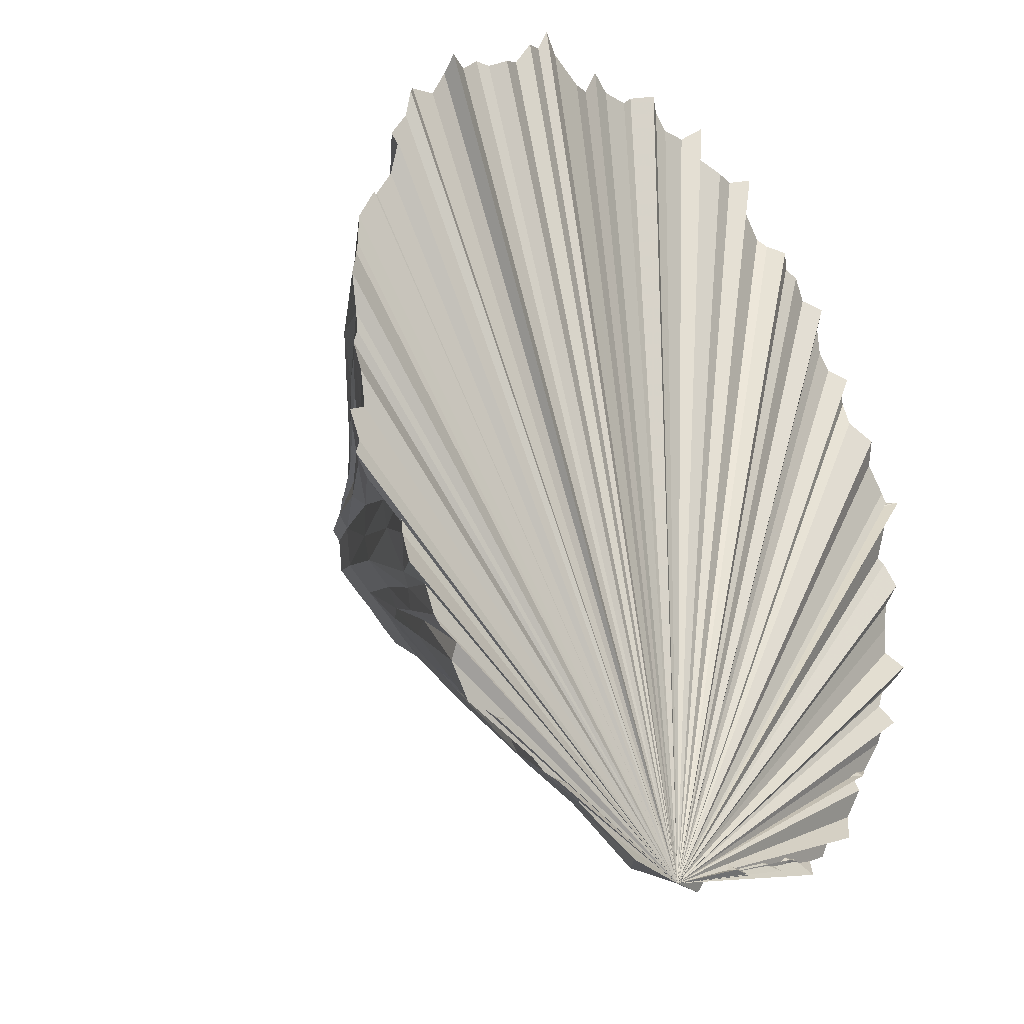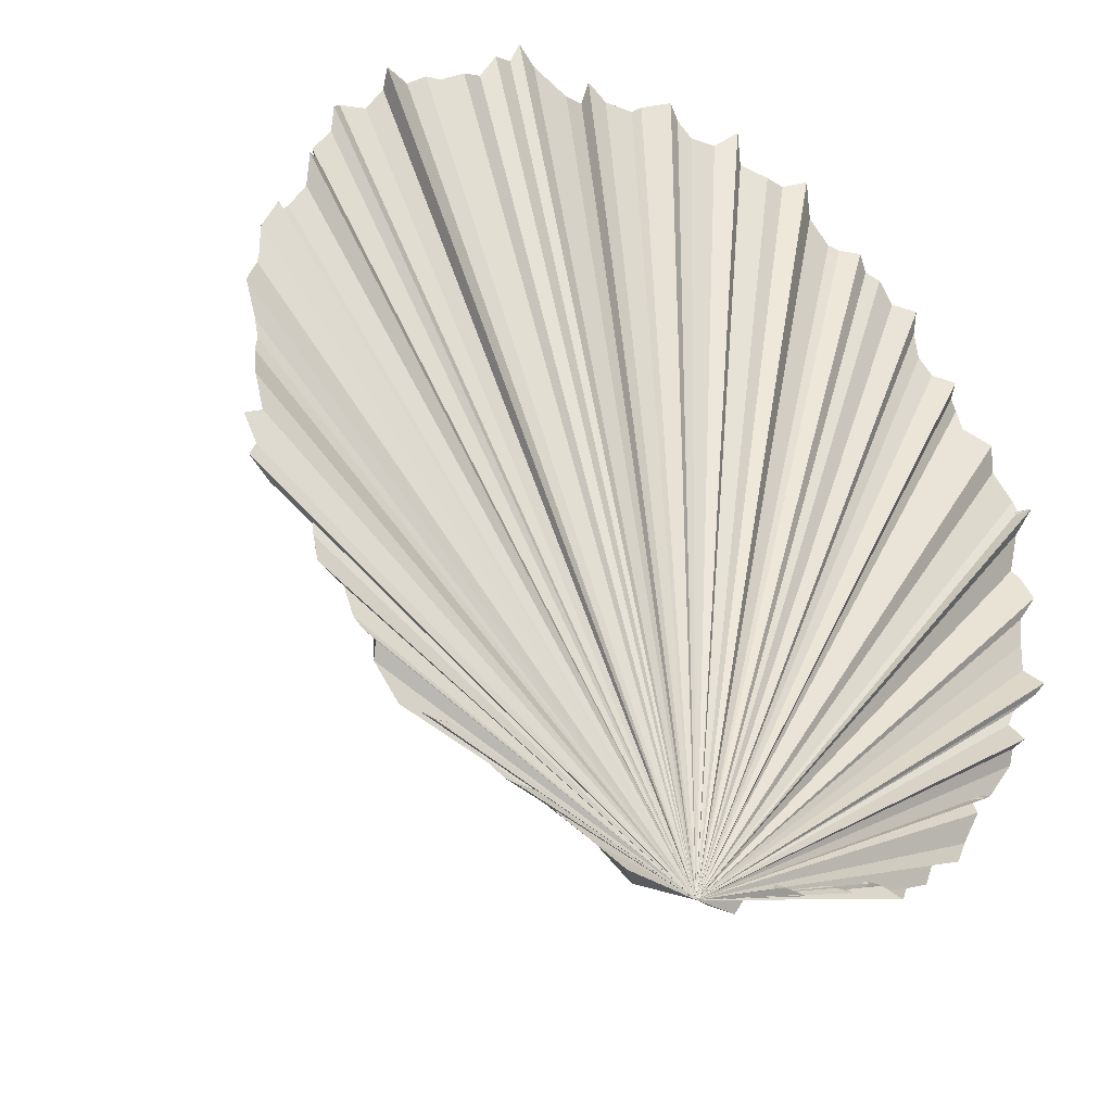
<metadata>
{"format":"obj","ext":"obj","renderer":"f3d","projection":"perspective","resolution":1024,"background":"white","views":[{"elev":-25.7,"azim":-49.9,"up":"+Z"},{"elev":-32.9,"azim":-34.6,"up":"+Z"}]}
</metadata>
<code>
v 0.01762 -0.08361 -1.338
v 0.2917 -0.098 -1.235
v 0.5416 -0.08564 -1.176
v 0.717 -0.08506 -1.147
v 0.9305 -0.08887 -0.9769
v 1.089 -0.05838 -0.7211
v 1.215 -0.1122 -0.5149
v 1.351 -0.0841 -0.2701
v 1.362 -0.0725 0.03702
v -0.005858 1.13 -0.01002
v 1.363 -0.104 0.3473
v 1.227 -0.0967 0.5347
v 1.106 -0.08797 0.7321
v 0.9634 -0.09104 0.9485
v 0.7368 -0.09953 1.071
v 0.5269 -0.1072 1.258
v 0.2631 -0.09993 1.334
v 0.0139 -0.08756 1.335
v -0.2893 -0.08038 1.266
v -0.5452 -0.09079 1.274
v -0.7319 -0.08665 1.061
v -0.9963 -0.1064 0.9287
v -1.136 -0.0684 0.7381
v -1.217 -0.1002 0.5075
v -1.291 -0.08458 0.3146
v -1.365 -0.08333 0.02133
v -1.317 -0.08082 -0.2547
v -1.31 -0.06348 -0.4892
v -1.107 -0.07247 -0.7303
v -0.9516 -0.1026 -0.9178
v -0.7662 -0.08567 -1.071
v -0.5298 -0.0987 -1.185
v -0.2166 -0.1117 -1.33
v 0.1718 -0.04327 -1.321
v 0.2779 0.4784 -0.6816
v 0.1579 0.487 -0.7538
v 0.4121 -0.07226 -1.2
v -0.0392 0.4882 -0.7321
v 0.6179 -0.06921 -1.121
v -0.1462 0.4869 -0.7542
v 0.8516 -0.03714 -1.047
v -0.292 0.4873 -0.6967
v 1.04 -0.06965 -0.787
v -0.3865 0.4934 -0.6504
v 1.21 -0.04674 -0.5746
v -0.5339 0.5062 -0.5126
v 1.23 -0.0644 -0.3948
v -0.6504 0.5113 -0.3966
v 1.311 -0.0458 -0.1319
v 0.8023 0.4943 0.004127
v -0.6865 0.4954 -0.2344
v 1.312 -0.03701 0.1359
v -0.7334 0.4721 -0.1236
v 1.325 -0.0644 0.381
v -0.7693 0.4896 -0.06311
v 1.144 -0.04025 0.6671
v -0.7602 0.4933 0.1583
v 0.9902 -0.05538 0.8023
v -0.7146 0.4867 0.2872
v 0.8287 -0.07884 1.02
v -0.6287 0.4828 0.4532
v 0.6638 -0.0355 1.115
v -0.4978 0.4864 0.54
v 0.3912 -0.07929 1.227
v -0.3503 0.4826 0.637
v 0.1098 -0.06115 1.261
v -0.2753 0.4891 0.6717
v -0.1207 -0.06608 1.246
v -0.129 0.5007 0.701
v -0.3544 -0.05657 1.194
v 0.021 0.4793 0.7301
v -0.6289 -0.09254 1.178
v 0.1681 0.4952 0.7006
v -0.8443 -0.06251 1.008
v 0.2678 0.4989 0.6903
v -1.031 -0.05756 0.7922
v 0.4031 0.4787 0.6162
v -1.178 -0.03737 0.5862
v 0.5219 0.4949 0.5494
v -1.244 -0.04846 0.346
v 0.6293 0.4796 0.4602
v -1.322 -0.05795 0.146
v 0.7689 0.5034 0.2689
v -1.303 -0.04861 -0.1157
v 0.7263 0.4761 0.1668
v -1.328 -0.05636 -0.3665
v 0.7624 0.4763 -0.1591
v -1.122 -0.04797 -0.5389
v 0.7259 0.4849 -0.2623
v -0.9938 -0.0599 -0.8415
v 0.6237 0.4936 -0.3991
v -0.8567 -0.06154 -1.044
v 0.5345 0.4947 -0.5418
v -0.6201 -0.06972 -1.121
v 0.4357 0.4873 -0.6439
v -0.3903 -0.05949 -1.202
v -0.1235 -0.05864 -1.248
v 0.2061 -0.06056 -1.256
v 0.4199 0.1535 -0.9727
v 0.2476 0.1119 -1.069
v 0.4446 -0.05129 -1.157
v 0.01965 0.8474 -0.3817
v 0.6683 -0.06098 -1.112
v -0.1784 0.1306 -1.108
v 0.8624 -0.05709 -0.987
v -0.4227 0.1333 -1.023
v 1.049 -0.04045 -0.7308
v -0.6226 0.1443 -0.8998
v 1.204 -0.07023 -0.5313
v -0.8233 0.1318 -0.7488
v 1.326 -0.06829 -0.3097
v -0.8819 0.1556 -0.6167
v 1.311 -0.05592 -0.04807
v 1.109 0.13 0.03806
v -1.04 0.1543 -0.3836
v 1.318 -0.07043 0.2542
v -1.082 0.1433 -0.2108
v 1.251 -0.06469 0.4615
v -1.155 0.146 0.0135
v 1.112 -0.05606 0.6919
v -1.1 0.1459 0.2174
v 0.9717 -0.06222 0.8844
v -1.018 0.1389 0.4186
v 0.7772 -0.07307 1.034
v -0.9098 0.1709 0.617
v 0.5822 -0.04818 1.176
v -0.7879 0.1526 0.778
v 0.3008 -0.05966 1.25
v -0.5716 0.1403 0.8743
v 0.05715 -0.06355 1.303
v -0.3877 0.1389 1.057
v -0.2173 -0.06709 1.233
v -0.1962 0.1275 1.026
v -0.4777 -0.0688 1.235
v -0.000928 0.1398 1.1
v -0.6645 -0.06583 1.104
v 0.2285 0.1458 1.053
v -0.9066 -0.06476 0.9461
v 0.4205 0.1409 1.018
v -1.109 -0.04979 0.7708
v 0.6087 0.1219 0.8827
v -1.178 -0.06171 0.5357
v 0.7954 0.1444 0.7777
v -1.266 -0.05019 0.3187
v 0.8608 0.1436 0.6081
v -1.325 -0.05691 0.1129
v 1.011 0.1404 0.4752
v -1.301 -0.03384 -0.1455
v 1.11 0.1173 0.2617
v -1.287 -0.05396 -0.4415
v 1.152 0.1478 -0.2395
v -1.111 -0.04944 -0.644
v 1.03 0.137 -0.4074
v -0.9733 -0.06758 -0.8721
v 0.9293 0.149 -0.6007
v -0.8267 -0.04994 -1.03
v 0.7792 0.1581 -0.8217
v -0.5503 -0.06799 -1.158
v 0.6197 0.1469 -0.9339
v -0.3044 -0.08068 -1.26
v -0.02932 -0.05044 -1.273
v 0.06785 -0.05633 -1.326
v 0.1073 0.8205 -0.416
v 0.04263 0.8109 -0.3845
v 0.3857 -0.08022 -1.226
v 0.001529 0.1445 -1.079
v 0.5641 -0.05984 -1.16
v -0.05933 0.848 -0.4305
v 0.7757 -0.03893 -1.081
v -0.1635 0.8277 -0.3933
v 1.006 -0.04085 -0.88
v -0.2252 0.8338 -0.339
v 1.133 -0.03388 -0.689
v -0.2952 0.8437 -0.2861
v 1.201 -0.06783 -0.4521
v -0.371 0.8604 -0.2147
v 1.314 -0.03899 -0.2173
v 0.3998 0.842 -0.007915
v -0.4179 0.832 -0.1109
v 1.337 -0.04459 0.118
v -0.4644 0.8217 -0.08315
v 1.337 -0.07072 0.3452
v -0.4206 0.8351 -0.02344
v 1.143 -0.06289 0.5853
v -0.403 0.8377 0.08347
v 1.04 -0.05566 0.7534
v -0.3709 0.8258 0.1489
v 0.8895 -0.06214 0.9631
v -0.3235 0.8202 0.263
v 0.6835 -0.06122 1.086
v -0.2842 0.8156 0.3139
v 0.457 -0.07228 1.228
v -0.1989 0.8001 0.352
v 0.1983 -0.06257 1.274
v -0.1533 0.8404 0.3658
v -0.0814 -0.06328 1.286
v -0.09057 0.8617 0.4319
v -0.2865 -0.03873 1.214
v -0.02811 0.8349 0.3855
v -0.5679 -0.07537 1.205
v 0.03788 0.8362 0.3828
v -0.802 -0.07467 1.009
v 0.1585 0.8343 0.3687
v -0.9757 -0.05191 0.8964
v 0.2699 0.8262 0.3482
v -1.126 -0.04134 0.6721
v 0.2868 0.8298 0.2662
v -1.199 -0.05791 0.4307
v 0.3402 0.835 0.1962
v -1.327 -0.06515 0.2254
v 0.3815 0.8469 0.1523
v -1.318 -0.05695 -0.0699
v 0.4077 0.8243 0.09747
v -1.28 -0.06191 -0.3412
v 0.3981 0.8282 -0.03709
v -1.234 -0.03487 -0.524
v 0.4003 0.809 -0.1723
v -1.017 -0.04806 -0.7583
v 0.3276 0.8424 -0.2367
v -0.9382 -0.07358 -0.9567
v 0.2901 0.8368 -0.2867
v -0.6813 -0.06721 -1.047
v 0.2551 0.8281 -0.3276
v -0.435 -0.07028 -1.163
v -0.1609 -0.05457 -1.33
v -0.2802 0.2001 -1.01
v -0.388 0.2124 -0.951
v -0.2057 0.5481 -0.691
v 0.178 0.2245 -1.039
v 0.0698 0.206 -1.041
v 0.01562 0.5589 -0.7102
v -0.4113 0.1871 -0.9284
v -0.5115 0.1968 -0.8869
v -0.3171 0.5449 -0.6146
v -0.6594 0.1994 -0.8283
v -0.7574 0.2144 -0.748
v -0.4831 0.5568 -0.5149
v -0.8041 0.1998 -0.6939
v -0.8329 0.1842 -0.6397
v -0.5156 0.5571 -0.4235
v -0.884 0.2216 -0.4645
v -0.923 0.2015 -0.3977
v -0.6263 0.5547 -0.2963
v -1.025 0.203 -0.3269
v -1.039 0.1967 -0.2964
v -0.6934 0.5451 -0.1935
v -1.033 0.2164 -0.1008
v -1.06 0.2077 -0.07596
v -0.7014 0.5501 -0.09853
v -1.062 0.2019 0.06775
v -1.078 0.205 0.1431
v -0.701 0.5498 0.05698
v -1.02 0.2125 0.2594
v -0.9944 0.2079 0.3303
v -0.7271 0.5528 0.2328
v -0.939 0.1945 0.4536
v -0.9183 0.203 0.52
v -0.6324 0.5332 0.3216
v -0.8391 0.2099 0.6368
v -0.7613 0.1987 0.7188
v -0.505 0.5513 0.4524
v -0.7264 0.213 0.7678
v -0.5965 0.1776 0.8069
v -0.3914 0.5247 0.5691
v -0.5169 0.1823 0.8955
v -0.4743 0.1744 0.928
v -0.2932 0.5346 0.5692
v -0.3274 0.2075 0.9771
v -0.2468 0.2042 0.9618
v -0.1825 0.5762 0.6178
v -0.116 0.1906 0.9803
v -0.08524 0.2044 1.062
v -0.07432 0.5459 0.6972
v 0.08672 0.1984 1.036
v 0.1789 0.2163 0.985
v 0.0794 0.5549 0.6722
v 0.2427 0.1999 0.9606
v 0.3211 0.2002 0.9688
v 0.189 0.548 0.6022
v 0.4659 0.2066 0.9263
v 0.5263 0.1886 0.8653
v 0.3296 0.5452 0.6071
v 0.6517 0.1754 0.8207
v 0.6977 0.2019 0.7933
v 0.4747 0.5358 0.5422
v 0.8147 0.2143 0.6714
v 0.8103 0.1964 0.6039
v 0.5476 0.5449 0.4354
v 0.8804 0.2087 0.581
v 0.9402 0.2054 0.4803
v 0.627 0.5497 0.3349
v 1.062 0.2092 0.3273
v 1.036 0.1935 0.2725
v 0.6913 0.5664 0.2025
v 1.039 0.2004 0.136
v 1.062 0.2032 0.0718
v 0.7008 0.5443 0.02523
v 1.056 0.1974 -0.04884
v 1.054 0.2087 -0.1545
v 0.7003 0.5333 -0.03873
v 1.031 0.1929 -0.2756
v 0.9906 0.2019 -0.3407
v 0.7083 0.5422 -0.1932
v 0.9793 0.1853 -0.3921
v 0.9204 0.1926 -0.4898
v 0.6245 0.5213 -0.2919
v 0.8271 0.2156 -0.6132
v 0.7754 0.2088 -0.6829
v 0.5284 0.5716 -0.4061
v 0.6497 0.2051 -0.8026
v 0.626 0.2105 -0.839
v 0.4829 0.5303 -0.5205
v 0.5366 0.1964 -0.9244
v 0.455 0.1984 -0.9244
v 0.3097 0.5516 -0.6385
v -0.08372 0.2095 -0.9791
v -0.167 0.1844 -1.052
v -0.07208 0.5471 -0.6865
v 0.3655 0.1786 -0.9181
v 0.3292 0.1691 -0.9664
v 0.2054 0.5273 -0.6566
v 0.01433 0.9574 -0.3094
v 0.08451 0.9358 -0.3369
v 0.03271 0.9282 -0.3117
v -0.04889 0.9579 -0.3485
v -0.1323 0.9416 -0.3187
v -0.1816 0.9465 -0.2753
v -0.2377 0.9544 -0.2329
v -0.2983 0.9678 -0.1758
v 0.3186 0.953 -0.01028
v -0.3358 0.945 -0.09273
v -0.3731 0.9368 -0.0705
v -0.338 0.9475 -0.02271
v -0.3239 0.9496 0.06286
v -0.2983 0.9401 0.1152
v -0.2603 0.9356 0.2065
v -0.2288 0.9319 0.2473
v -0.1606 0.9195 0.2777
v -0.1241 0.9518 0.2888
v -0.07389 0.9688 0.3418
v -0.0239 0.9473 0.3046
v 0.02891 0.9484 0.3024
v 0.1254 0.9469 0.2912
v 0.2146 0.9404 0.2747
v 0.2281 0.9433 0.2091
v 0.2708 0.9474 0.1531
v 0.304 0.957 0.118
v 0.3249 0.9389 0.07407
v 0.3172 0.942 -0.03363
v 0.319 0.9266 -0.1419
v 0.2608 0.9534 -0.1934
v 0.2308 0.9488 -0.2334
v 0.2027 0.9419 -0.2661
v -0.1114 0.8379 -0.4119
v 0.03114 0.8292 -0.3831
v -0.1943 0.8308 -0.3662
v -0.2602 0.8388 -0.3126
v -0.3331 0.8521 -0.2504
v -0.3944 0.8462 -0.1628
v -0.4411 0.8269 -0.09704
v -0.4425 0.8284 -0.0533
v -0.4118 0.8364 0.03001
v -0.387 0.8318 0.1162
v -0.3472 0.823 0.2059
v -0.3038 0.8179 0.2885
v -0.2415 0.8078 0.333
v -0.1761 0.8203 0.3589
v -0.1219 0.8511 0.3989
v -0.05934 0.8483 0.4087
v 0.004885 0.8355 0.3841
v 0.09816 0.8353 0.3758
v 0.2142 0.8302 0.3585
v 0.2783 0.828 0.3072
v 0.3135 0.8324 0.2312
v 0.3608 0.8409 0.1743
v 0.3946 0.8356 0.1249
v 0.4038 0.8331 0.04478
v 0.399 0.8351 -0.0225
v 0.3992 0.8186 -0.1047
v 0.364 0.8257 -0.2045
v 0.3088 0.8396 -0.2617
v 0.2726 0.8324 -0.3071
v 0.1812 0.8243 -0.3718
v -0.01984 0.8477 -0.4061
v 0.07498 0.8157 -0.4003
f 32 106 224
f 1 166 162
f 31 108 222
f 30 110 220
f 29 112 218
f 28 115 216
f 27 117 214
f 26 119 212
f 25 121 210
f 24 123 208
f 23 125 206
f 22 127 204
f 21 129 202
f 20 131 200
f 19 133 198
f 18 135 196
f 17 137 194
f 16 139 192
f 15 141 190
f 14 143 188
f 13 145 186
f 12 147 184
f 11 149 182
f 9 114 180
f 8 151 177
f 7 153 175
f 6 155 173
f 5 157 171
f 4 159 169
f 3 99 167
f 33 104 225
f 2 100 165
f 1 162 34 98 2 165 37 101 3 167 39 103 4 169 41 105 5 171 43 107 6 173 45 109 7 175 47 111 8 177 49 113 9 180 52 116 11 182 54 118 12 184 56 120 13 186 58 122 14 188 60 124 15 190 62 126 16 192 64 128 17 194 66 130 18 196 68 132 19 198 70 134 20 200 72 136 21 202 74 138 22 204 76 140 23 206 78 142 24 208 80 144 25 210 82 146 26 212 84 148 27 214 86 150 28 216 88 152 29 218 90 154 30 220 92 156 31 222 94 158 32 224 96 160 33 225 97 161
f 96 226 160
f 96 227 226
f 42 170 228
f 34 229 98
f 34 230 229
f 38 102 231
f 94 232 158
f 94 233 232
f 44 172 234
f 92 235 156
f 92 236 235
f 46 174 237
f 90 238 154
f 90 239 238
f 48 176 240
f 88 241 152
f 88 242 241
f 51 179 243
f 86 244 150
f 86 245 244
f 53 181 246
f 84 247 148
f 84 248 247
f 55 183 249
f 82 250 146
f 82 251 250
f 57 185 252
f 80 253 144
f 80 254 253
f 59 187 255
f 78 256 142
f 78 257 256
f 61 189 258
f 76 259 140
f 76 260 259
f 63 191 261
f 74 262 138
f 74 263 262
f 65 193 264
f 72 265 136
f 72 266 265
f 67 195 267
f 70 268 134
f 70 269 268
f 69 197 270
f 68 271 132
f 68 272 271
f 71 199 273
f 66 274 130
f 66 275 274
f 73 201 276
f 64 277 128
f 64 278 277
f 75 203 279
f 62 280 126
f 62 281 280
f 77 205 282
f 60 283 124
f 60 284 283
f 79 207 285
f 58 286 122
f 58 287 286
f 81 209 288
f 56 289 120
f 56 290 289
f 83 211 291
f 54 292 118
f 54 293 292
f 85 213 294
f 52 295 116
f 52 296 295
f 50 178 297
f 49 298 113
f 49 299 298
f 87 215 300
f 47 301 111
f 47 302 301
f 89 217 303
f 45 304 109
f 45 305 304
f 91 219 306
f 43 307 107
f 43 308 307
f 93 221 309
f 41 310 105
f 41 311 310
f 95 223 312
f 39 313 103
f 39 314 313
f 35 163 315
f 97 316 161
f 97 317 316
f 40 168 318
f 37 319 101
f 37 320 319
f 36 164 321
f 224 227 96
f 224 106 227
f 106 42 227
f 162 230 34
f 162 166 230
f 166 38 230
f 222 233 94
f 222 108 233
f 108 44 233
f 220 236 92
f 220 110 236
f 110 46 236
f 218 239 90
f 218 112 239
f 112 48 239
f 216 242 88
f 216 115 242
f 115 51 242
f 214 245 86
f 214 117 245
f 117 53 245
f 212 248 84
f 212 119 248
f 119 55 248
f 210 251 82
f 210 121 251
f 121 57 251
f 208 254 80
f 208 123 254
f 123 59 254
f 206 257 78
f 206 125 257
f 125 61 257
f 204 260 76
f 204 127 260
f 127 63 260
f 202 263 74
f 202 129 263
f 129 65 263
f 200 266 72
f 200 131 266
f 131 67 266
f 198 269 70
f 198 133 269
f 133 69 269
f 196 272 68
f 196 135 272
f 135 71 272
f 194 275 66
f 194 137 275
f 137 73 275
f 192 278 64
f 192 139 278
f 139 75 278
f 190 281 62
f 190 141 281
f 141 77 281
f 188 284 60
f 188 143 284
f 143 79 284
f 186 287 58
f 186 145 287
f 145 81 287
f 184 290 56
f 184 147 290
f 147 83 290
f 182 293 54
f 182 149 293
f 149 85 293
f 180 296 52
f 180 114 296
f 114 50 296
f 177 299 49
f 177 151 299
f 151 87 299
f 175 302 47
f 175 153 302
f 153 89 302
f 173 305 45
f 173 155 305
f 155 91 305
f 171 308 43
f 171 157 308
f 157 93 308
f 169 311 41
f 169 159 311
f 159 95 311
f 167 314 39
f 167 99 314
f 99 35 314
f 225 317 97
f 225 104 317
f 104 40 317
f 165 320 37
f 165 100 320
f 100 36 320
f 160 104 33
f 160 226 104
f 226 40 104
f 226 228 40
f 226 227 228
f 227 42 228
f 228 168 40
f 228 170 354 168
f 170 326 354
f 98 100 2
f 98 229 100
f 229 36 100
f 229 231 36
f 229 230 231
f 230 38 231
f 231 164 36
f 231 102 355 164
f 102 322 355
f 158 106 32
f 158 232 106
f 232 42 106
f 232 234 42
f 232 233 234
f 233 44 234
f 234 170 42
f 234 172 356 170
f 172 327 356
f 156 108 31
f 156 235 108
f 235 44 108
f 235 237 44
f 235 236 237
f 236 46 237
f 237 172 44
f 237 174 357 172
f 174 328 357
f 154 110 30
f 154 238 110
f 238 46 110
f 238 240 46
f 238 239 240
f 239 48 240
f 240 174 46
f 240 176 358 174
f 176 329 358
f 152 112 29
f 152 241 112
f 241 48 112
f 241 243 48
f 241 242 243
f 242 51 243
f 243 176 48
f 243 179 359 176
f 179 331 359
f 150 115 28
f 150 244 115
f 244 51 115
f 244 246 51
f 244 245 246
f 245 53 246
f 246 179 51
f 246 181 360 179
f 181 332 360
f 148 117 27
f 148 247 117
f 247 53 117
f 247 249 53
f 247 248 249
f 248 55 249
f 249 181 53
f 249 183 361 181
f 183 333 361
f 146 119 26
f 146 250 119
f 250 55 119
f 250 252 55
f 250 251 252
f 251 57 252
f 252 183 55
f 252 185 362 183
f 185 334 362
f 144 121 25
f 144 253 121
f 253 57 121
f 253 255 57
f 253 254 255
f 254 59 255
f 255 185 57
f 255 187 363 185
f 187 335 363
f 142 123 24
f 142 256 123
f 256 59 123
f 256 258 59
f 256 257 258
f 257 61 258
f 258 187 59
f 258 189 364 187
f 189 336 364
f 140 125 23
f 140 259 125
f 259 61 125
f 259 261 61
f 259 260 261
f 260 63 261
f 261 189 61
f 261 191 365 189
f 191 337 365
f 138 127 22
f 138 262 127
f 262 63 127
f 262 264 63
f 262 263 264
f 263 65 264
f 264 191 63
f 264 193 366 191
f 193 338 366
f 136 129 21
f 136 265 129
f 265 65 129
f 265 267 65
f 265 266 267
f 266 67 267
f 267 193 65
f 267 195 367 193
f 195 339 367
f 134 131 20
f 134 268 131
f 268 67 131
f 268 270 67
f 268 269 270
f 269 69 270
f 270 195 67
f 270 197 368 195
f 197 340 368
f 132 133 19
f 132 271 133
f 271 69 133
f 271 273 69
f 271 272 273
f 272 71 273
f 273 197 69
f 273 199 369 197
f 199 341 369
f 130 135 18
f 130 274 135
f 274 71 135
f 274 276 71
f 274 275 276
f 275 73 276
f 276 199 71
f 276 201 370 199
f 201 342 370
f 128 137 17
f 128 277 137
f 277 73 137
f 277 279 73
f 277 278 279
f 278 75 279
f 279 201 73
f 279 203 371 201
f 203 343 371
f 126 139 16
f 126 280 139
f 280 75 139
f 280 282 75
f 280 281 282
f 281 77 282
f 282 203 75
f 282 205 372 203
f 205 344 372
f 124 141 15
f 124 283 141
f 283 77 141
f 283 285 77
f 283 284 285
f 284 79 285
f 285 205 77
f 285 207 373 205
f 207 345 373
f 122 143 14
f 122 286 143
f 286 79 143
f 286 288 79
f 286 287 288
f 287 81 288
f 288 207 79
f 288 209 374 207
f 209 346 374
f 120 145 13
f 120 289 145
f 289 81 145
f 289 291 81
f 289 290 291
f 290 83 291
f 291 209 81
f 291 211 375 209
f 211 347 375
f 118 147 12
f 118 292 147
f 292 83 147
f 292 294 83
f 292 293 294
f 293 85 294
f 294 211 83
f 294 213 376 211
f 213 348 376
f 116 149 11
f 116 295 149
f 295 85 149
f 295 297 85
f 295 296 297
f 296 50 297
f 297 213 85
f 297 178 377 213
f 178 330 377
f 113 114 9
f 113 298 114
f 298 50 114
f 298 300 50
f 298 299 300
f 299 87 300
f 300 178 50
f 300 215 378 178
f 215 349 378
f 111 151 8
f 111 301 151
f 301 87 151
f 301 303 87
f 301 302 303
f 302 89 303
f 303 215 87
f 303 217 379 215
f 217 350 379
f 109 153 7
f 109 304 153
f 304 89 153
f 304 306 89
f 304 305 306
f 305 91 306
f 306 217 89
f 306 219 380 217
f 219 351 380
f 107 155 6
f 107 307 155
f 307 91 155
f 307 309 91
f 307 308 309
f 308 93 309
f 309 219 91
f 309 221 381 219
f 221 352 381
f 105 157 5
f 105 310 157
f 310 93 157
f 310 312 93
f 310 311 312
f 311 95 312
f 312 221 93
f 312 223 382 221
f 223 353 382
f 103 159 4
f 103 313 159
f 313 95 159
f 313 315 95
f 313 314 315
f 314 35 315
f 315 223 95
f 315 163 383 223
f 163 323 383
f 161 166 1
f 161 316 166
f 316 38 166
f 316 318 38
f 316 317 318
f 317 40 318
f 318 102 38
f 318 168 384 102
f 168 325 384
f 101 99 3
f 101 319 99
f 319 35 99
f 319 321 35
f 319 320 321
f 320 36 321
f 321 163 35
f 321 164 385 163
f 164 324 385
f 354 325 168
f 354 326 325
f 326 10 325
f 355 324 164
f 355 322 324
f 322 10 324
f 356 326 170
f 356 327 326
f 327 10 326
f 357 327 172
f 357 328 327
f 328 10 327
f 358 328 174
f 358 329 328
f 329 10 328
f 359 329 176
f 359 331 329
f 331 10 329
f 360 331 179
f 360 332 331
f 332 10 331
f 361 332 181
f 361 333 332
f 333 10 332
f 362 333 183
f 362 334 333
f 334 10 333
f 363 334 185
f 363 335 334
f 335 10 334
f 364 335 187
f 364 336 335
f 336 10 335
f 365 336 189
f 365 337 336
f 337 10 336
f 366 337 191
f 366 338 337
f 338 10 337
f 367 338 193
f 367 339 338
f 339 10 338
f 368 339 195
f 368 340 339
f 340 10 339
f 369 340 197
f 369 341 340
f 341 10 340
f 370 341 199
f 370 342 341
f 342 10 341
f 371 342 201
f 371 343 342
f 343 10 342
f 372 343 203
f 372 344 343
f 344 10 343
f 373 344 205
f 373 345 344
f 345 10 344
f 374 345 207
f 374 346 345
f 346 10 345
f 375 346 209
f 375 347 346
f 347 10 346
f 376 347 211
f 376 348 347
f 348 10 347
f 377 348 213
f 377 330 348
f 330 10 348
f 378 330 178
f 378 349 330
f 349 10 330
f 379 349 215
f 379 350 349
f 350 10 349
f 380 350 217
f 380 351 350
f 351 10 350
f 381 351 219
f 381 352 351
f 352 10 351
f 382 352 221
f 382 353 352
f 353 10 352
f 383 353 223
f 383 323 353
f 323 10 353
f 384 322 102
f 384 325 322
f 325 10 322
f 385 323 163
f 385 324 323
f 324 10 323

</code>
